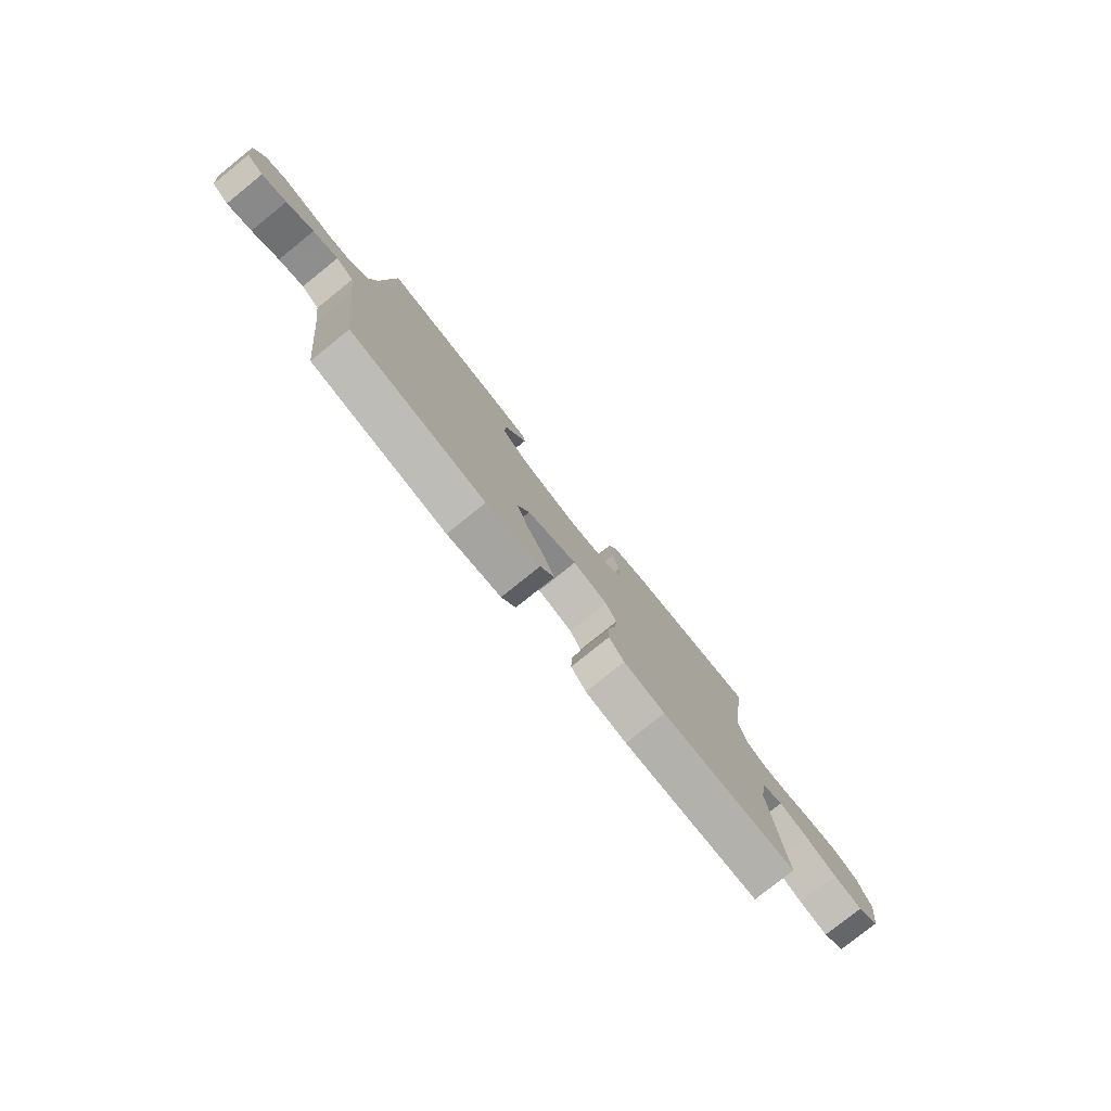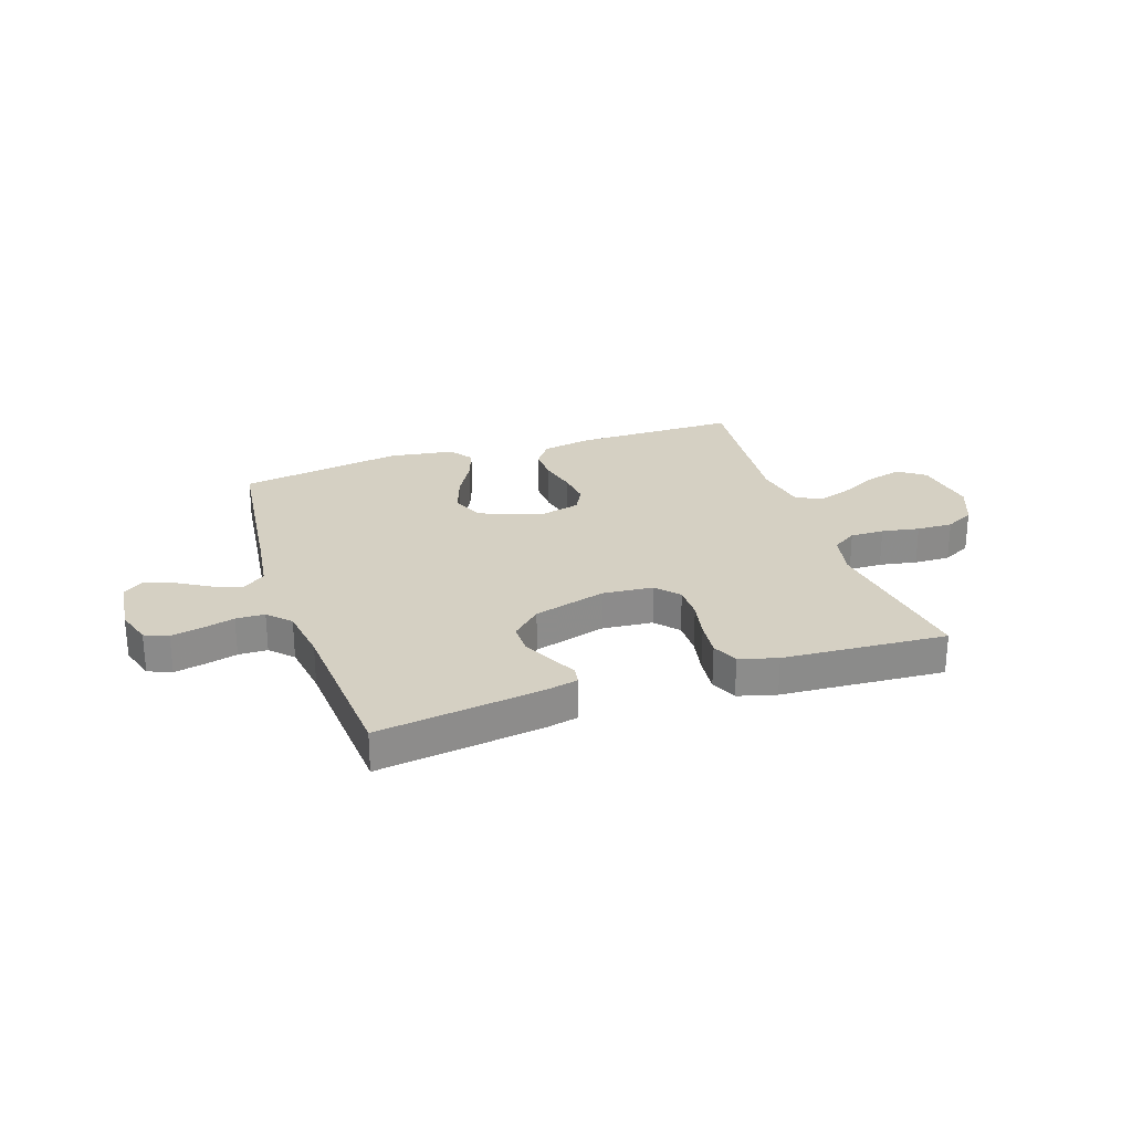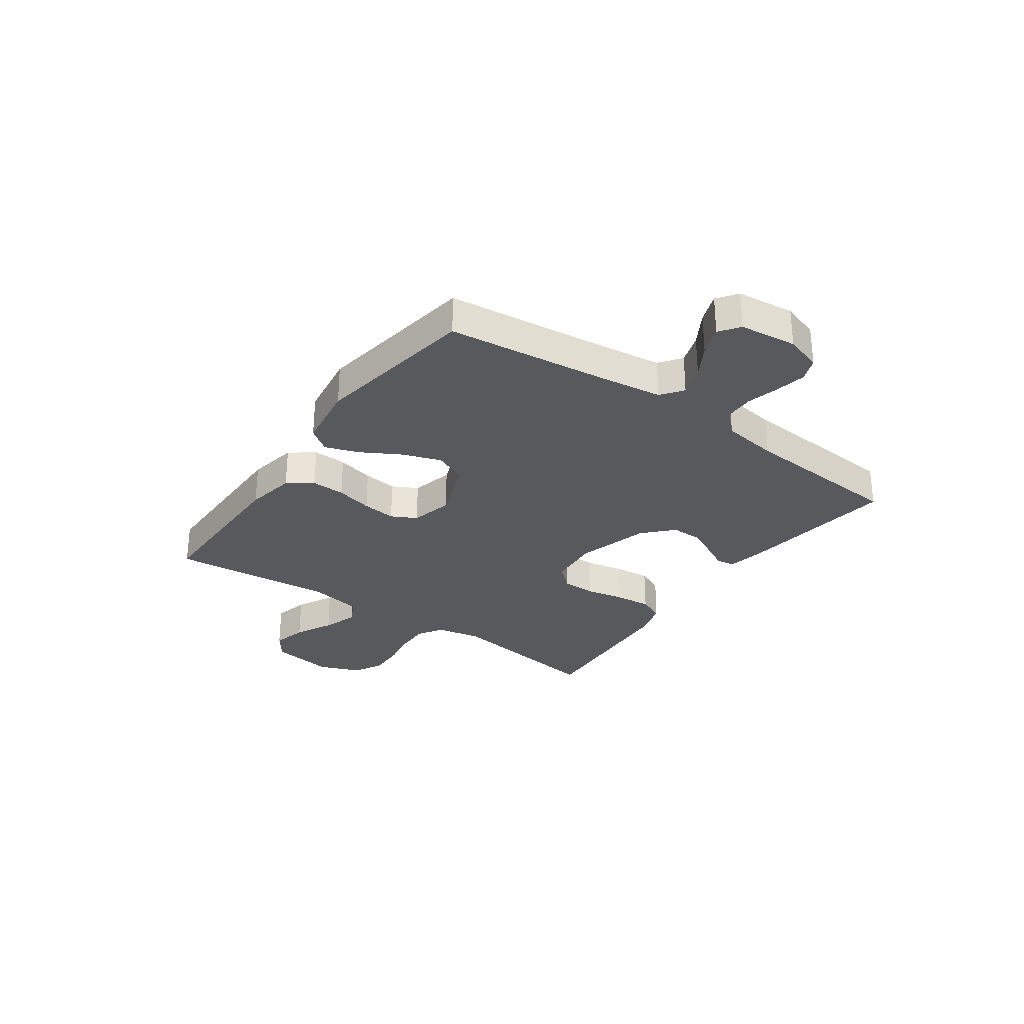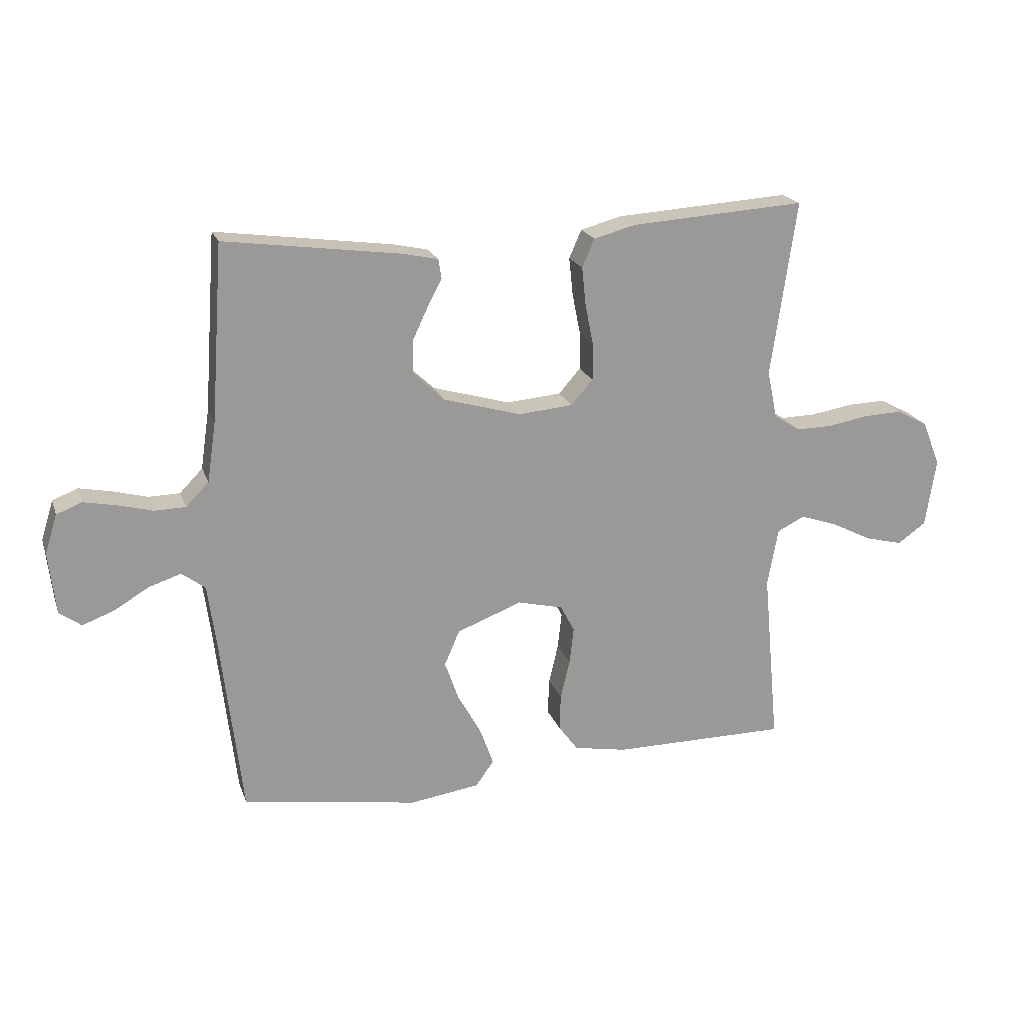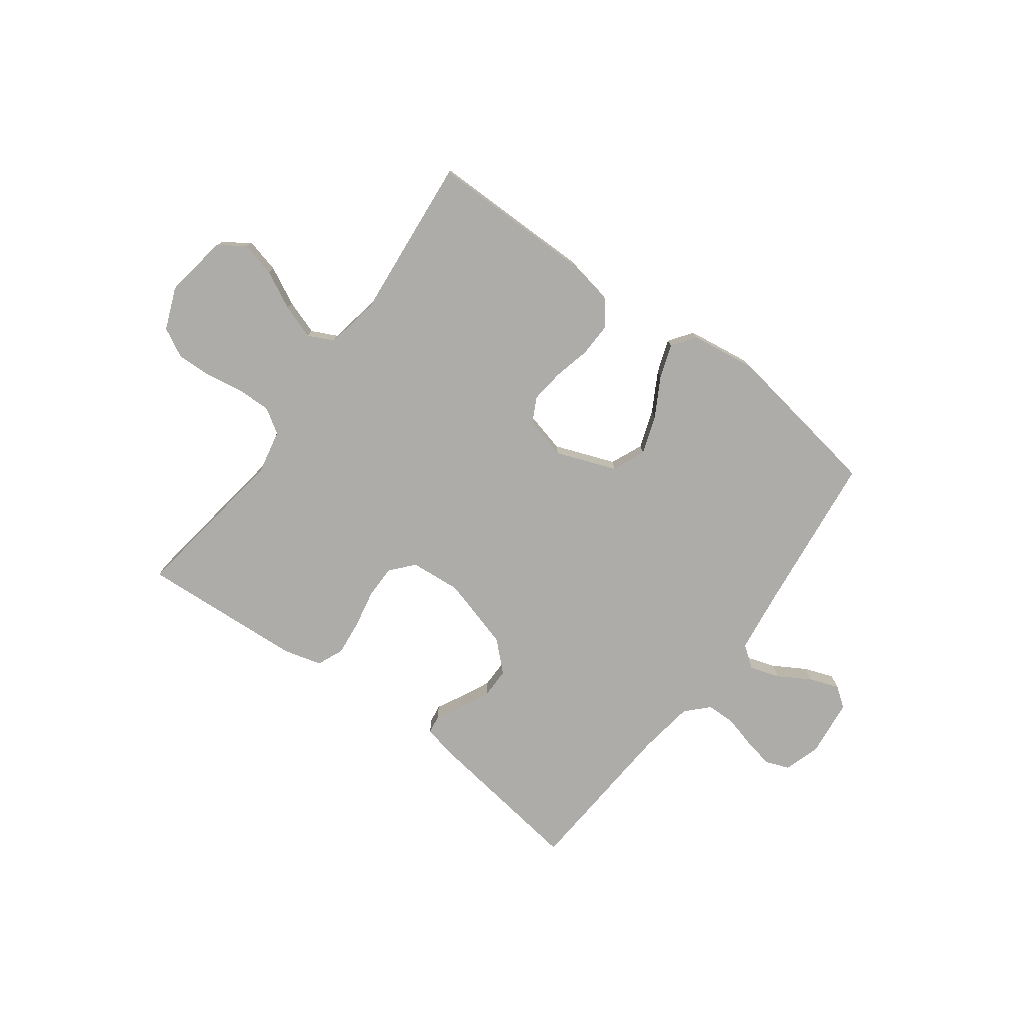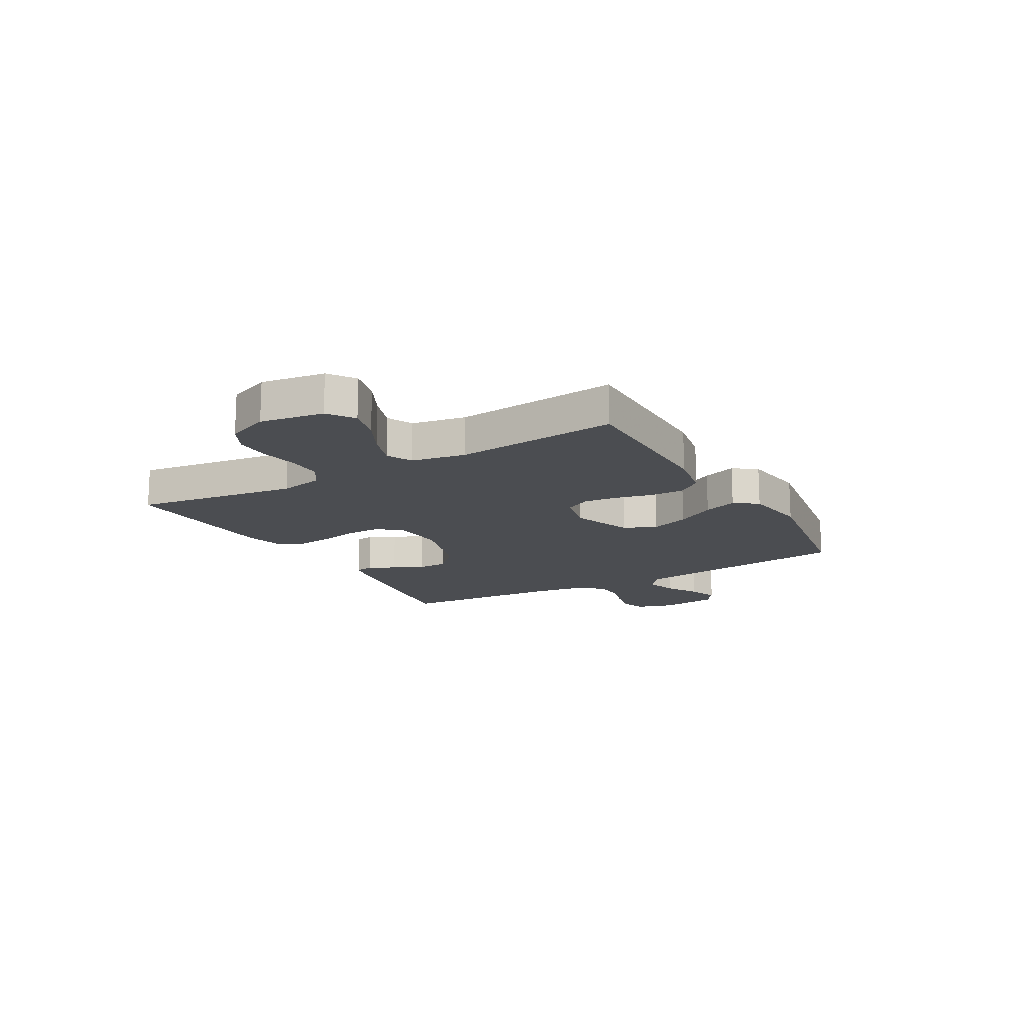
<metadata>
{"format":"obj","ext":"obj","renderer":"f3d","projection":"perspective","resolution":1024,"background":"white","views":[{"elev":-79.1,"azim":-51.2,"up":"+Z"},{"elev":26.2,"azim":-18.5,"up":"+Y"},{"elev":-29.8,"azim":-125.3,"up":"+Y"},{"elev":20.4,"azim":-16.6,"up":"+Z"},{"elev":-76.9,"azim":143.5,"up":"+Y"},{"elev":-15.6,"azim":119.8,"up":"+Y"}]}
</metadata>
<code>
v 0.5 0.07 0.5
v 0.457 0.07 0.2
v 0.474 0.07 0.119
v 0.519 0.07 0.09
v 0.581 0.07 0.091
v 0.65 0.07 0.103
v 0.716 0.07 0.105
v 0.769 0.07 0.077
v 0.8 0.07 0
v 0.782 0.07 -0.117
v 0.734 0.07 -0.151
v 0.67 0.07 -0.135
v 0.601 0.07 -0.1
v 0.537 0.07 -0.078
v 0.49 0.07 -0.101
v 0.472 0.07 -0.2
v 0.5 0.07 -0.5
v 0.2 0.07 -0.5
v 0.109 0.07 -0.483
v 0.076 0.07 -0.438
v 0.078 0.07 -0.376
v 0.094 0.07 -0.309
v 0.101 0.07 -0.247
v 0.077 0.07 -0.201
v 0 0.07 -0.182
v -0.111 0.07 -0.224
v -0.137 0.07 -0.284
v -0.112 0.07 -0.355
v -0.072 0.07 -0.426
v -0.05 0.07 -0.488
v -0.081 0.07 -0.531
v -0.2 0.07 -0.548
v -0.5 0.07 -0.5
v -0.535 0.07 -0.2
v -0.55 0.07 -0.089
v -0.59 0.07 -0.059
v -0.645 0.07 -0.077
v -0.704 0.07 -0.112
v -0.758 0.07 -0.132
v -0.795 0.07 -0.105
v -0.807 0.07 0
v -0.786 0.07 0.067
v -0.743 0.07 0.084
v -0.688 0.07 0.073
v -0.628 0.07 0.057
v -0.575 0.07 0.058
v -0.536 0.07 0.098
v -0.521 0.07 0.2
v -0.5 0.07 0.5
v -0.2 0.07 0.459
v -0.14 0.07 0.446
v -0.135 0.07 0.413
v -0.16 0.07 0.365
v -0.186 0.07 0.31
v -0.186 0.07 0.254
v -0.133 0.07 0.204
v 0 0.07 0.166
v 0.093 0.07 0.174
v 0.13 0.07 0.216
v 0.13 0.07 0.278
v 0.116 0.07 0.348
v 0.109 0.07 0.414
v 0.13 0.07 0.462
v 0.2 0.07 0.481
v 0.5 0 0.5
v 0.457 0 0.2
v 0.474 0 0.119
v 0.519 0 0.09
v 0.581 0 0.091
v 0.65 0 0.103
v 0.716 0 0.105
v 0.769 0 0.077
v 0.8 0 0
v 0.782 0 -0.117
v 0.734 0 -0.151
v 0.67 0 -0.135
v 0.601 0 -0.1
v 0.537 0 -0.078
v 0.49 0 -0.101
v 0.472 0 -0.2
v 0.5 0 -0.5
v 0.2 0 -0.5
v 0.109 0 -0.483
v 0.076 0 -0.438
v 0.078 0 -0.376
v 0.094 0 -0.309
v 0.101 0 -0.247
v 0.077 0 -0.201
v 0 0 -0.182
v -0.111 0 -0.224
v -0.137 0 -0.284
v -0.112 0 -0.355
v -0.072 0 -0.426
v -0.05 0 -0.488
v -0.081 0 -0.531
v -0.2 0 -0.548
v -0.5 0 -0.5
v -0.535 0 -0.2
v -0.55 0 -0.089
v -0.59 0 -0.059
v -0.645 0 -0.077
v -0.704 0 -0.112
v -0.758 0 -0.132
v -0.795 0 -0.105
v -0.807 0 0
v -0.786 0 0.067
v -0.743 0 0.084
v -0.688 0 0.073
v -0.628 0 0.057
v -0.575 0 0.058
v -0.536 0 0.098
v -0.521 0 0.2
v -0.5 0 0.5
v -0.2 0 0.459
v -0.14 0 0.446
v -0.135 0 0.413
v -0.16 0 0.365
v -0.186 0 0.31
v -0.186 0 0.254
v -0.133 0 0.204
v 0 0 0.166
v 0.093 0 0.174
v 0.13 0 0.216
v 0.13 0 0.278
v 0.116 0 0.348
v 0.109 0 0.414
v 0.13 0 0.462
v 0.2 0 0.481
f 63 64 1 2
f 60 61 62 63
f 60 63 2 3
f 59 60 3 4
f 58 59 4
f 57 58 4
f 50 51 52 53
f 48 49 50 53
f 47 48 53 54
f 46 47 54 55
f 42 43 44 45
f 40 41 42 45
f 40 45 46
f 37 38 39 40
f 36 37 40 46
f 35 36 46 55
f 31 32 33 34
f 28 29 30 31
f 27 28 31 34
f 26 27 34 35
f 19 20 21 22
f 19 22 23
f 16 17 18 19
f 15 16 19 23
f 14 15 23 24
f 10 11 12 13
f 10 13 14
f 9 10 14
f 5 6 7 8
f 4 5 8 9
f 57 4 9 14
f 26 35 55 56
f 25 26 56 57
f 14 24 25 57
f 66 65 128 127
f 127 126 125 124
f 67 66 127 124
f 68 67 124 123
f 68 123 122
f 68 122 121
f 117 116 115 114
f 117 114 113 112
f 118 117 112 111
f 119 118 111 110
f 109 108 107 106
f 109 106 105 104
f 110 109 104
f 104 103 102 101
f 110 104 101 100
f 119 110 100 99
f 98 97 96 95
f 95 94 93 92
f 98 95 92 91
f 99 98 91 90
f 86 85 84 83
f 87 86 83
f 83 82 81 80
f 87 83 80 79
f 88 87 79 78
f 77 76 75 74
f 78 77 74
f 78 74 73
f 72 71 70 69
f 73 72 69 68
f 78 73 68 121
f 120 119 99 90
f 121 120 90 89
f 121 89 88 78
f 1 65 66 2
f 2 66 67 3
f 3 67 68 4
f 4 68 69 5
f 5 69 70 6
f 6 70 71 7
f 7 71 72 8
f 8 72 73 9
f 9 73 74 10
f 10 74 75 11
f 11 75 76 12
f 12 76 77 13
f 13 77 78 14
f 14 78 79 15
f 15 79 80 16
f 16 80 81 17
f 17 81 82 18
f 18 82 83 19
f 19 83 84 20
f 20 84 85 21
f 21 85 86 22
f 22 86 87 23
f 23 87 88 24
f 24 88 89 25
f 25 89 90 26
f 26 90 91 27
f 27 91 92 28
f 28 92 93 29
f 29 93 94 30
f 30 94 95 31
f 31 95 96 32
f 32 96 97 33
f 33 97 98 34
f 34 98 99 35
f 35 99 100 36
f 36 100 101 37
f 37 101 102 38
f 38 102 103 39
f 39 103 104 40
f 40 104 105 41
f 41 105 106 42
f 42 106 107 43
f 43 107 108 44
f 44 108 109 45
f 45 109 110 46
f 46 110 111 47
f 47 111 112 48
f 48 112 113 49
f 49 113 114 50
f 50 114 115 51
f 51 115 116 52
f 52 116 117 53
f 53 117 118 54
f 54 118 119 55
f 55 119 120 56
f 56 120 121 57
f 57 121 122 58
f 58 122 123 59
f 59 123 124 60
f 60 124 125 61
f 61 125 126 62
f 62 126 127 63
f 63 127 128 64
f 64 128 65 1

</code>
